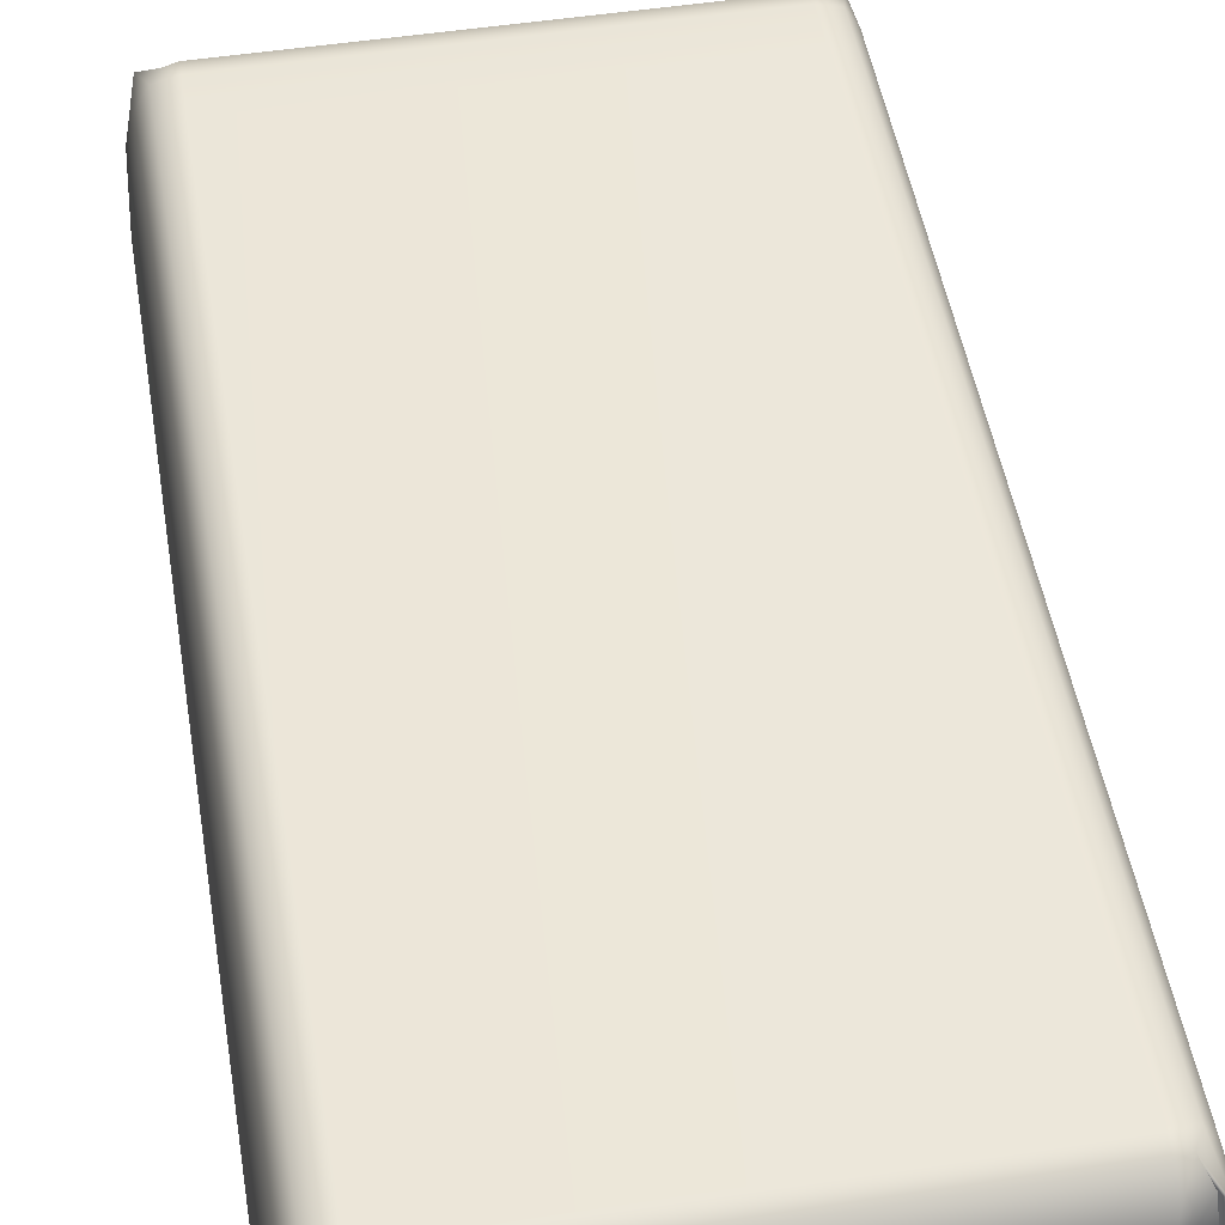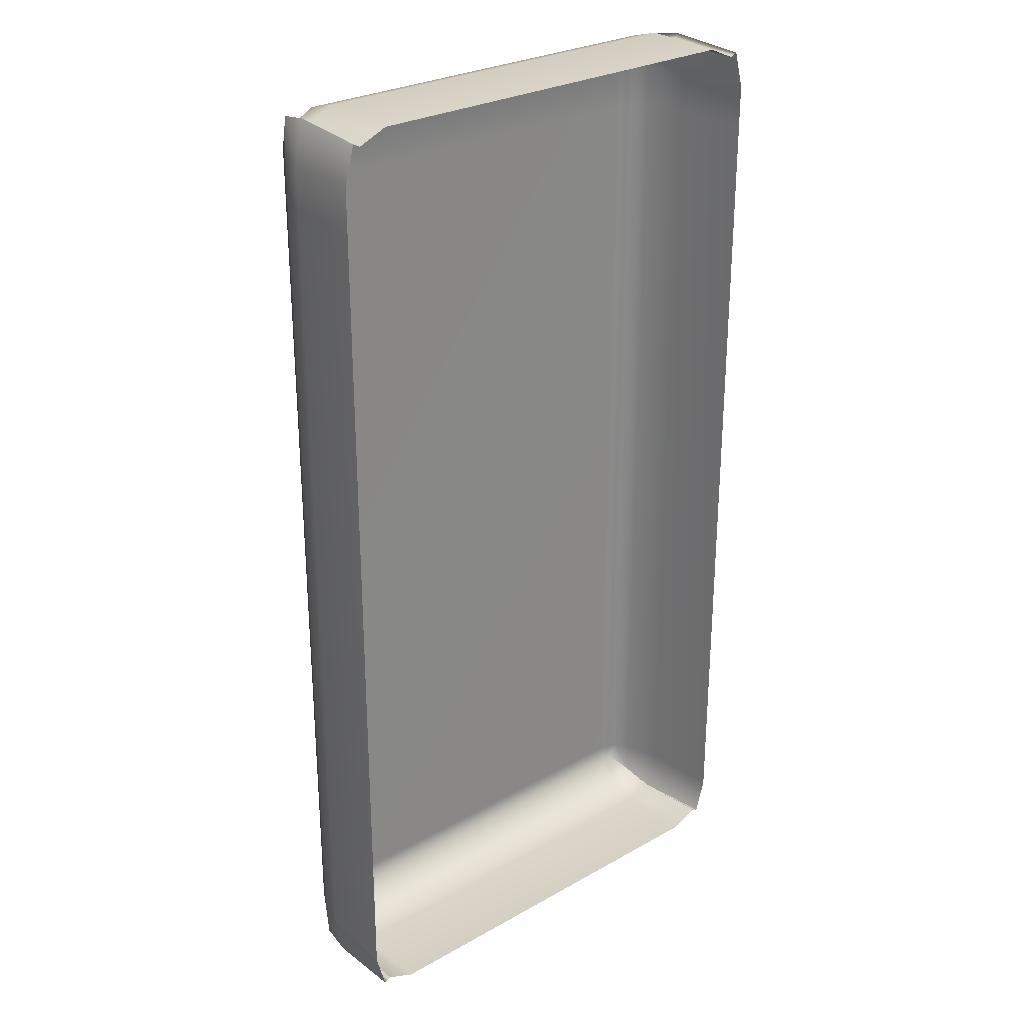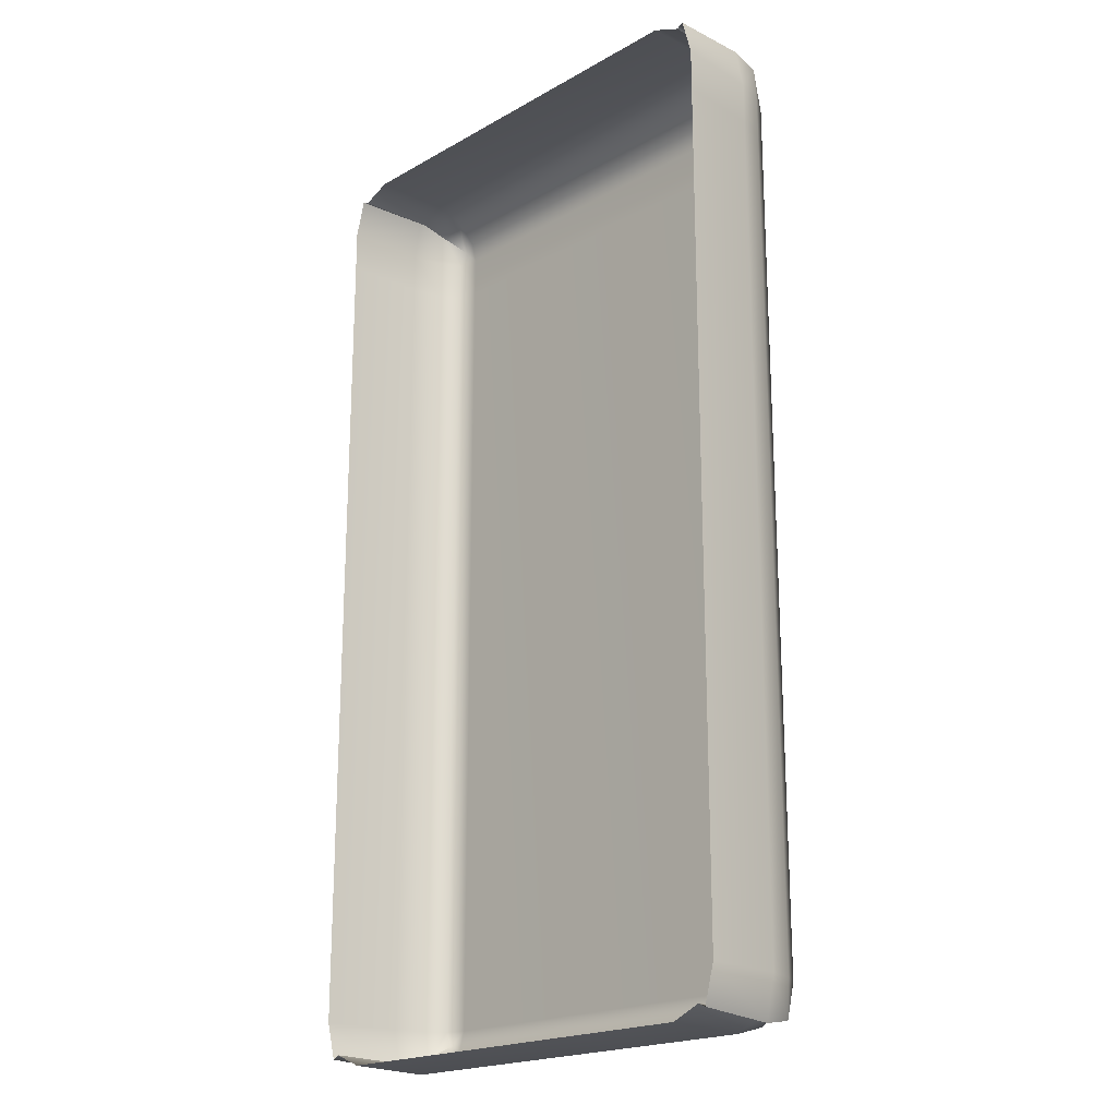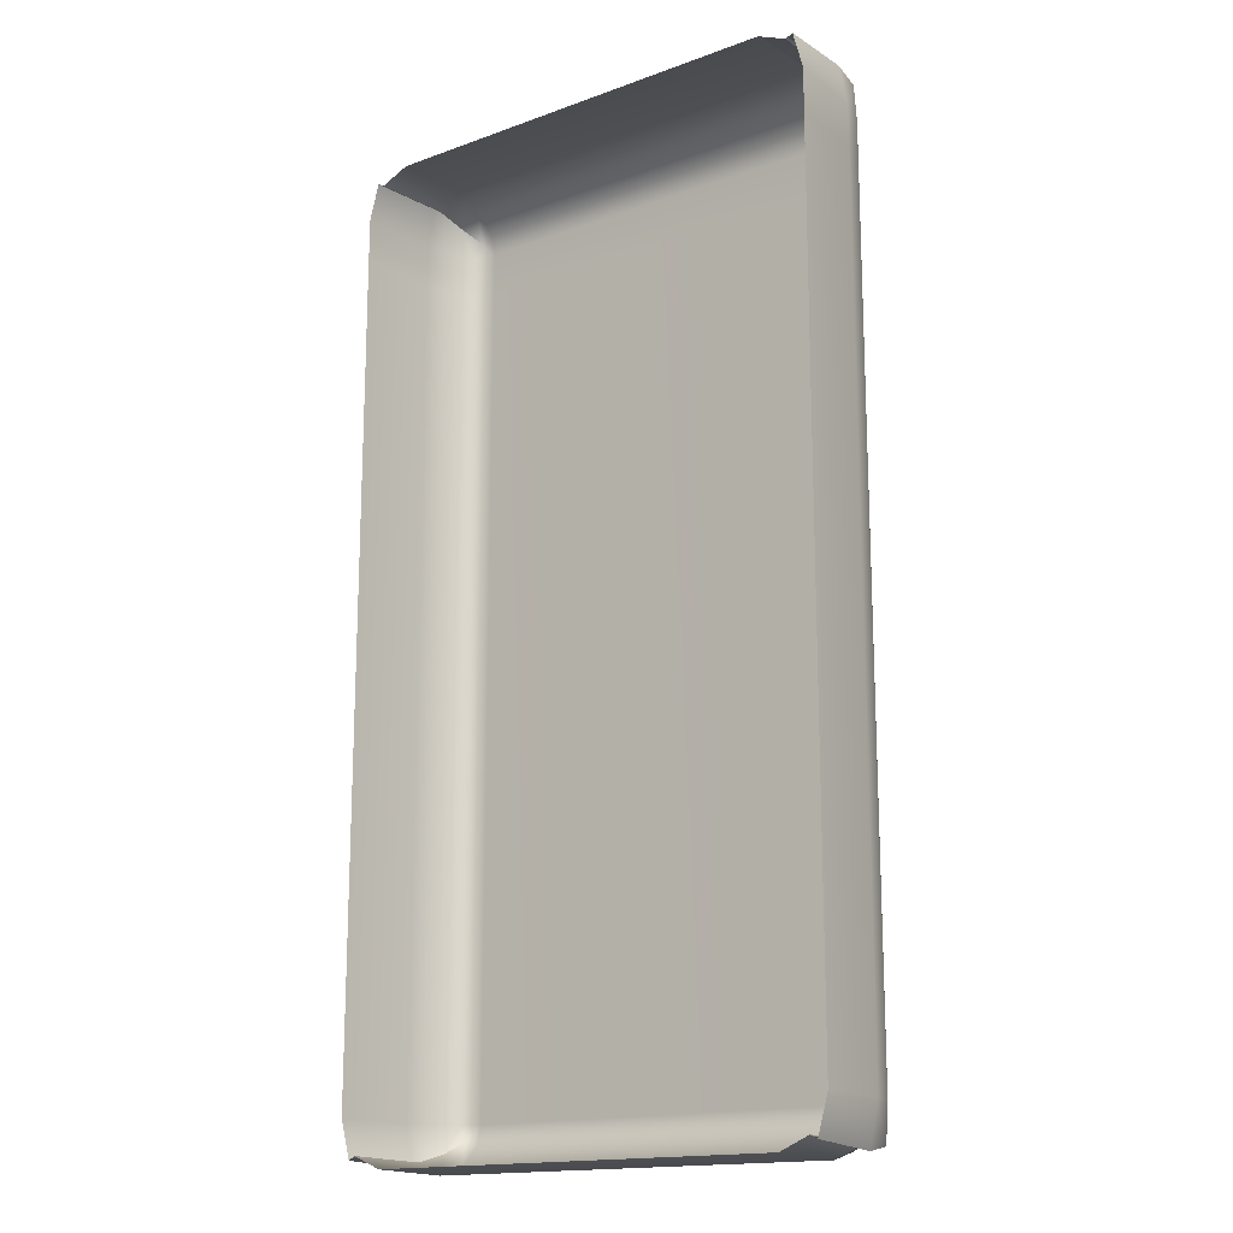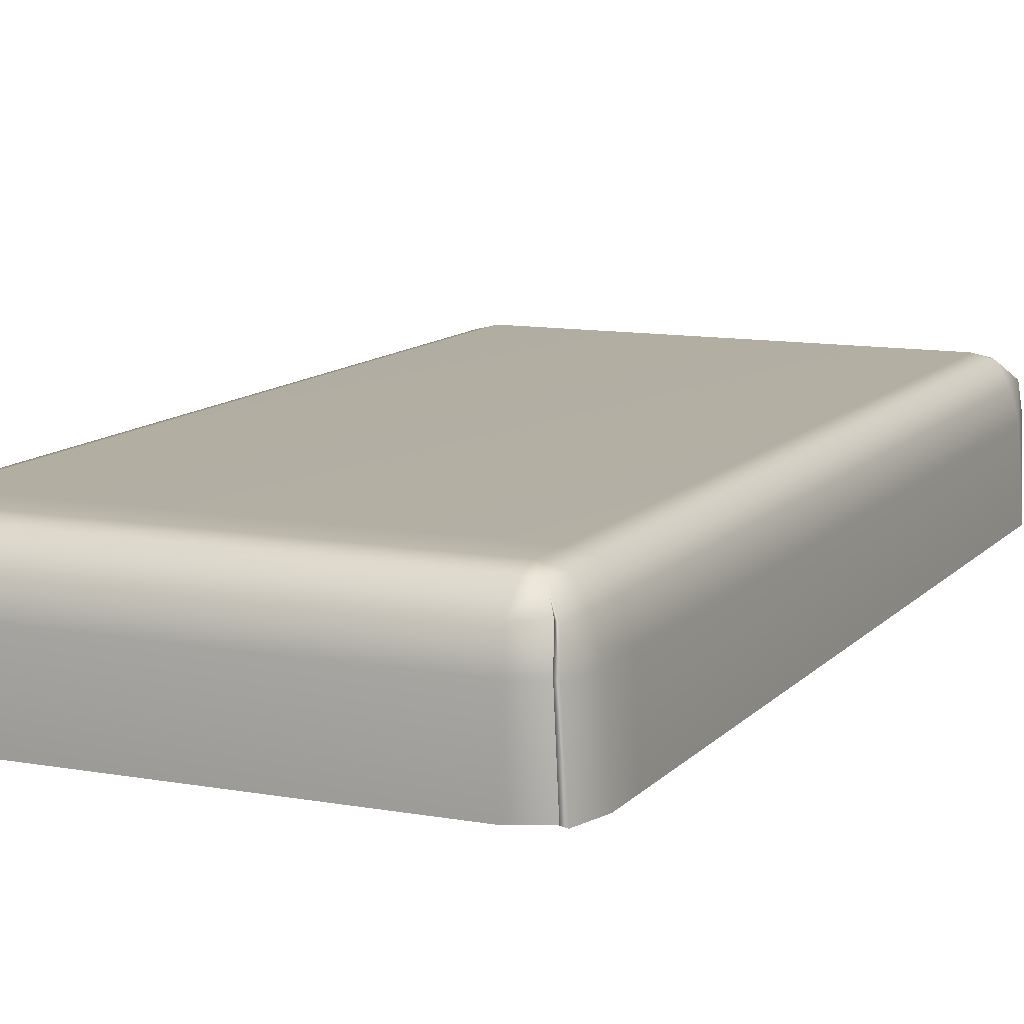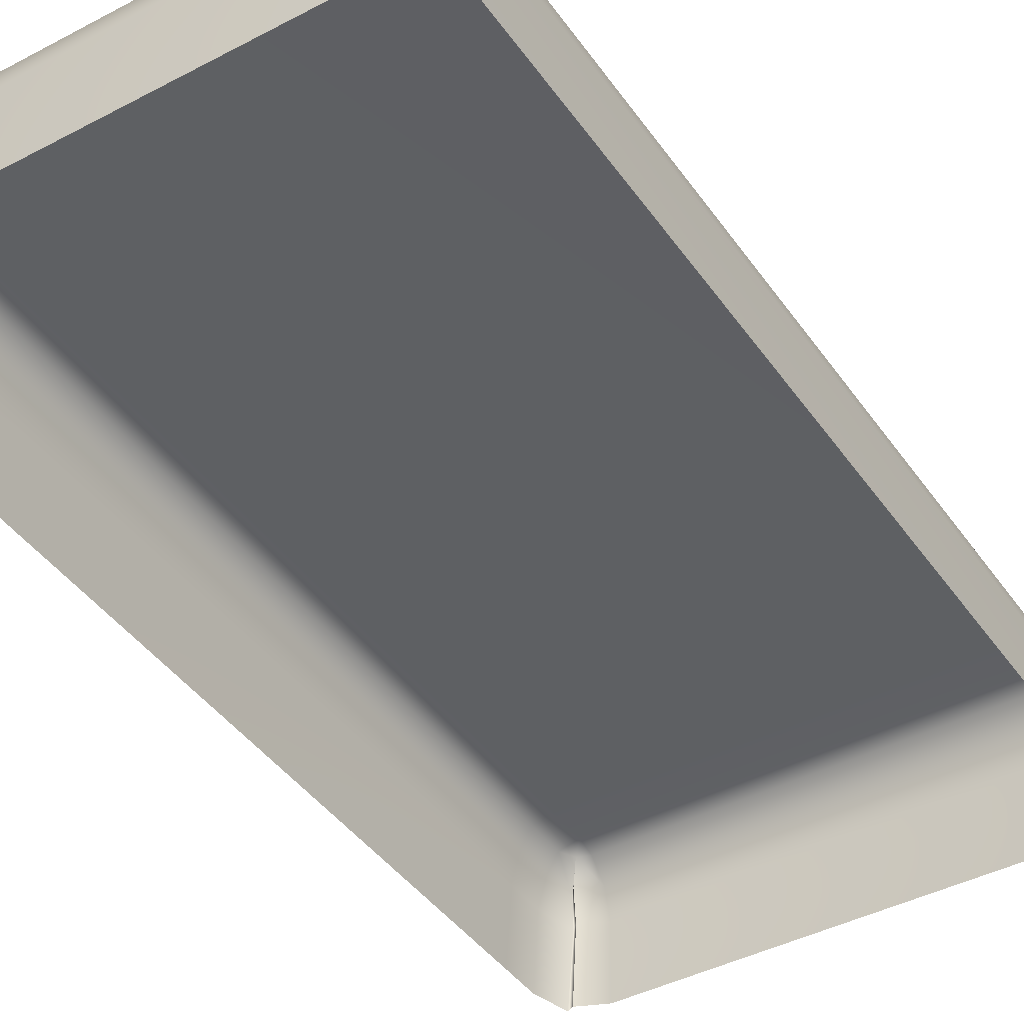
<metadata>
{"format":"obj","ext":"obj","renderer":"f3d","projection":"perspective","resolution":1024,"background":"white","views":[{"elev":49.8,"azim":170.4,"up":"+Y"},{"elev":27.4,"azim":-40.9,"up":"+Z"},{"elev":-20.1,"azim":45.9,"up":"+Z"},{"elev":-16.1,"azim":36.9,"up":"+Z"},{"elev":11.1,"azim":24.0,"up":"+Y"},{"elev":-42.4,"azim":-147.8,"up":"+Y"}]}
</metadata>
<code>
v -78.66 20.53 150.6
v -76.75 56.6 150.6
v -71.18 63.13 143.5
v -67.03 63.13 145
v -67.03 56.6 151.5
v -67.03 20.53 153.5
v -73.75 63.13 138.8
v -77.58 56.6 138.8
v -81.9 20.53 138.8
v -67.03 64.83 138.8
v 76.75 56.6 150.6
v 71.18 63.13 143.5
v 73.75 63.13 138.8
v 77.58 56.6 138.8
v 81.9 20.53 138.8
v 78.66 20.53 150.6
v 67.03 56.6 151.5
v 67.03 63.13 145
v 67.03 20.53 153.5
v 67.03 64.83 138.8
v -74.49 56.6 147.5
v -76.4 20.53 149.4
v 74.49 56.6 147.5
v 76.4 20.53 149.4
v 80.42 46.8 138.8
v 77.7 46.8 152.3
v 75.45 46.8 150.1
v 67.03 46.8 154.2
v -67.03 46.8 154.2
v -75.45 46.8 150.1
v -77.7 46.8 152.3
v -80.42 46.8 138.8
v -78.66 20.53 -154.6
v -76.75 56.6 -154.6
v -71.18 63.13 -147.4
v -67.03 63.13 -148.9
v -67.03 56.6 -155.5
v -67.03 20.53 -157.4
v -73.75 63.13 -142.7
v -77.58 56.6 -142.7
v -81.9 20.53 -142.7
v -67.03 64.83 -142.7
v 76.75 56.6 -154.6
v 71.18 63.13 -147.4
v 73.75 63.13 -142.7
v 77.58 56.6 -142.7
v 81.9 20.53 -142.7
v 78.66 20.53 -154.6
v 67.03 56.6 -155.5
v 67.03 63.13 -148.9
v 67.03 20.53 -157.4
v 67.03 64.83 -142.7
v -74.49 56.6 -151.4
v -76.4 20.53 -153.4
v 74.49 56.6 -151.4
v 76.4 20.53 -153.4
v 80.42 46.8 -142.7
v 77.7 46.8 -156.2
v 75.45 46.8 -154.1
v 67.03 46.8 -158.1
v -67.03 46.8 -158.1
v -75.45 46.8 -154.1
v -77.7 46.8 -156.2
v -80.42 46.8 -142.7
v 81.9 20.53 125.2
v 80.42 46.8 125.2
v 77.58 56.6 125.2
v 73.75 63.13 125.2
v 67.03 64.83 125.2
v -67.03 64.83 125.2
v -73.75 63.13 125.2
v -77.58 56.6 125.2
v -80.42 46.8 125.2
v -81.9 20.53 125.2
f 2 3 7 8
f 32 31 2 8
f 3 21 5 4
f 21 30 29 5
f 3 4 10 7
f 11 14 13 12
f 25 14 11 26
f 12 23 11
f 26 11 23 27
f 12 13 20 18
f 4 5 17 18
f 5 29 28 17
f 10 4 18 20
f 3 2 21
f 31 30 21 2
f 12 18 17 23
f 27 23 17 28
f 15 25 26 16
f 16 26 27 24
f 24 27 28 19
f 29 6 19 28
f 30 22 6 29
f 1 22 30 31
f 9 1 31 32
f 25 15 65 66
f 14 25 66 67
f 13 14 67 68
f 20 13 68 69
f 10 20 69 70
f 7 10 70 71
f 8 7 71 72
f 32 8 72 73
f 74 9 32 73
f 34 40 39 35
f 64 40 34 63
f 35 36 37 53
f 53 37 61 62
f 35 39 42 36
f 43 44 45 46
f 57 58 43 46
f 44 43 55
f 58 59 55 43
f 44 50 52 45
f 37 36 50 49
f 61 37 49 60
f 36 42 52 50
f 35 53 34
f 63 34 53 62
f 44 55 49 50
f 59 60 49 55
f 47 48 58 57
f 48 56 59 58
f 56 51 60 59
f 51 38 61 60
f 62 61 38 54
f 33 63 62 54
f 41 64 63 33
f 66 65 47 57
f 67 66 57 46
f 68 67 46 45
f 69 68 45 52
f 70 69 52 42
f 71 70 42 39
f 72 71 39 40
f 73 72 40 64
f 41 74 73 64

</code>
